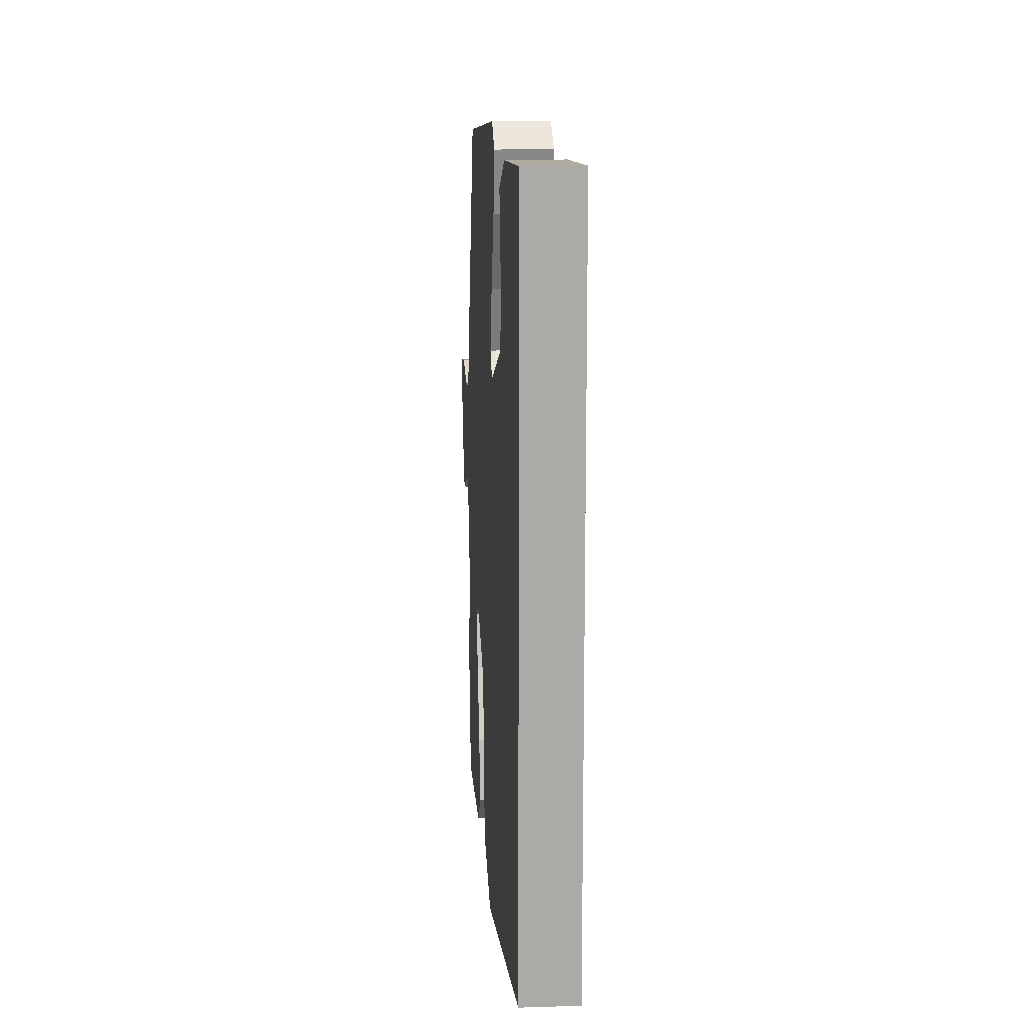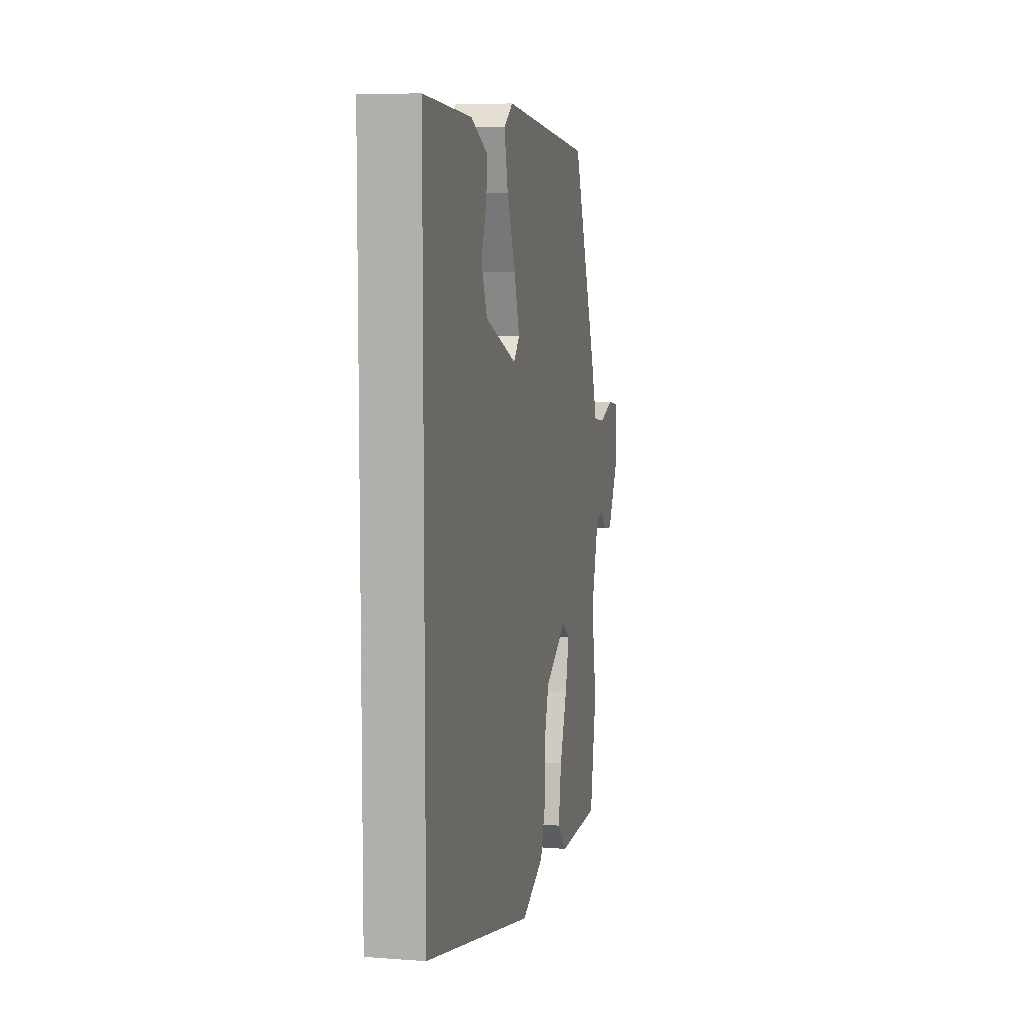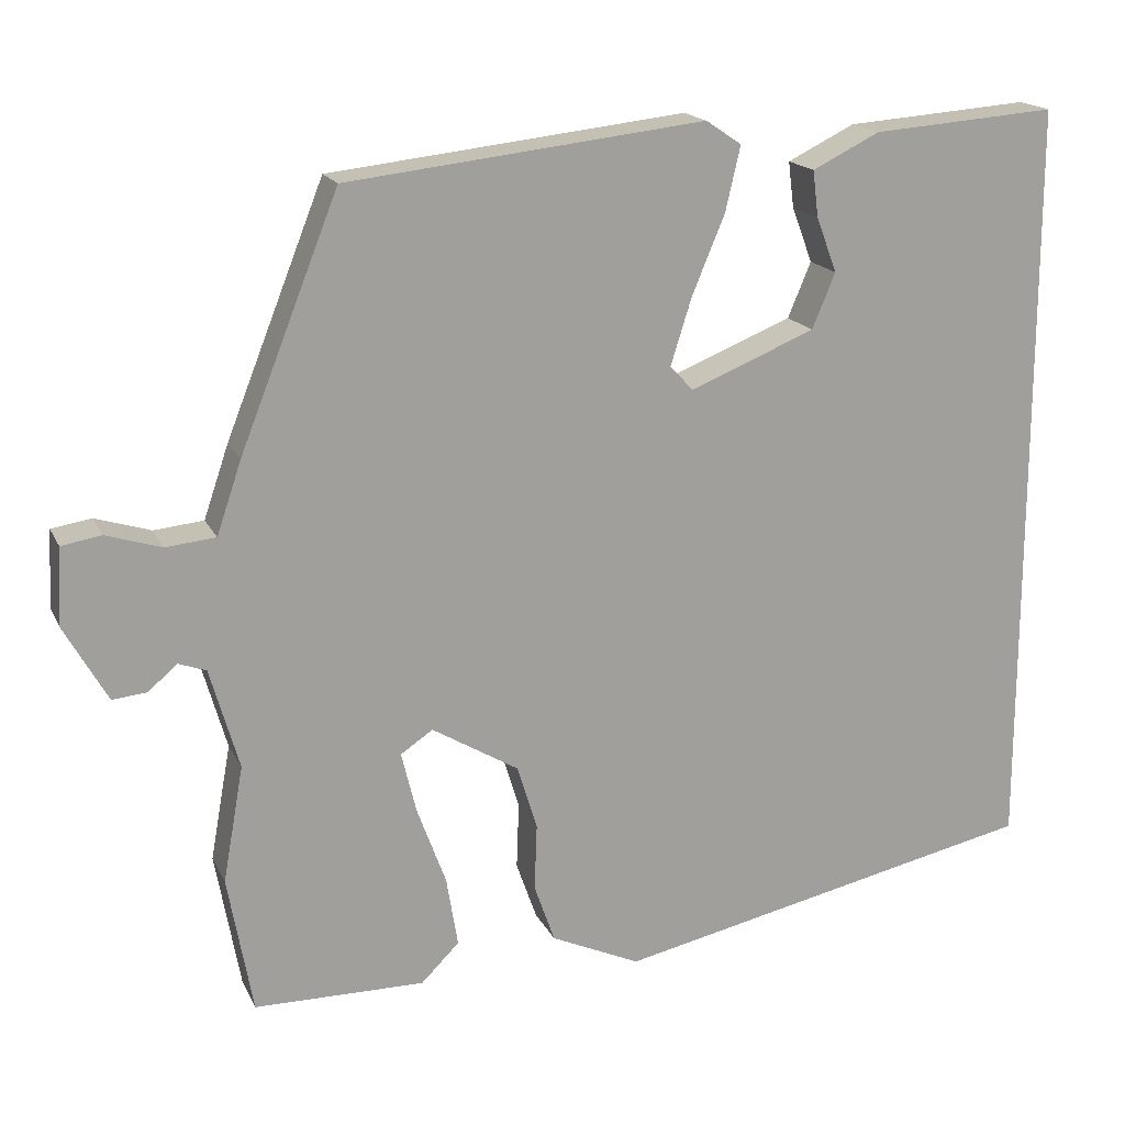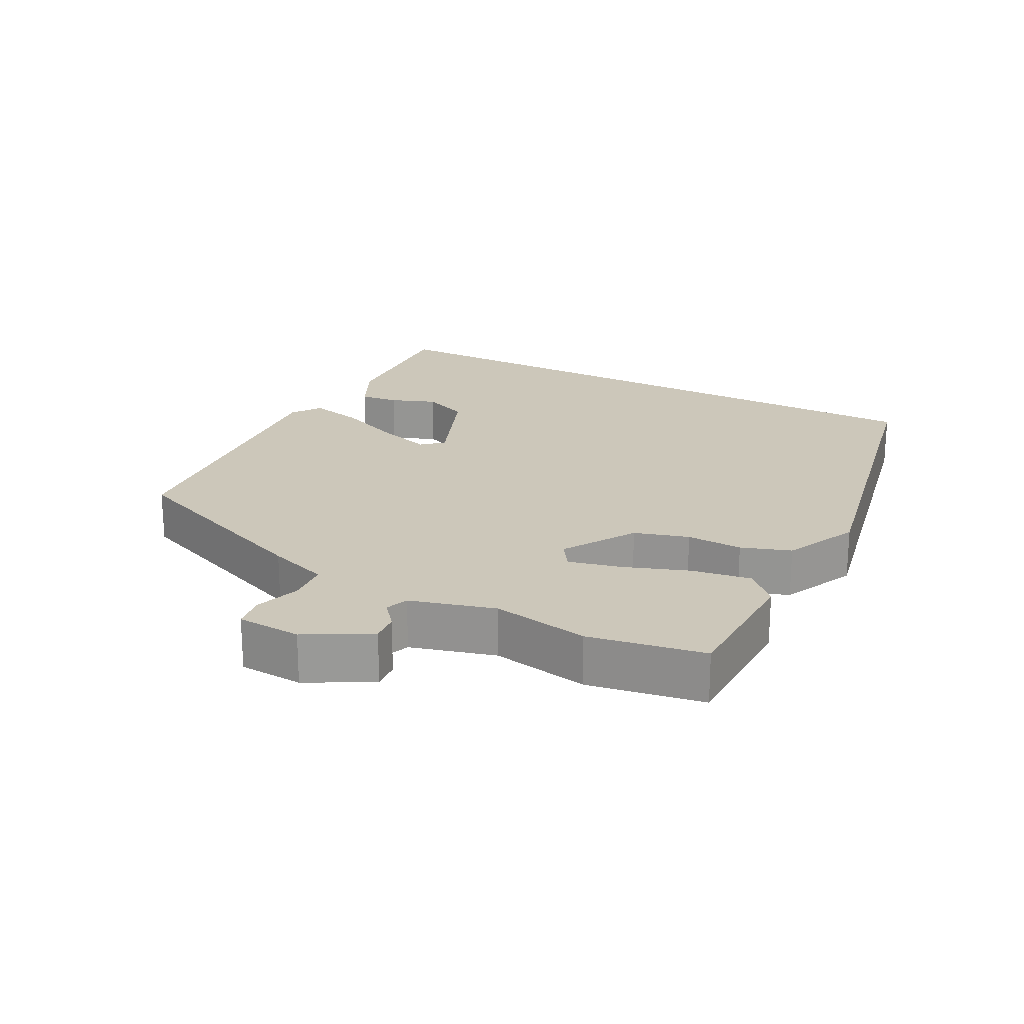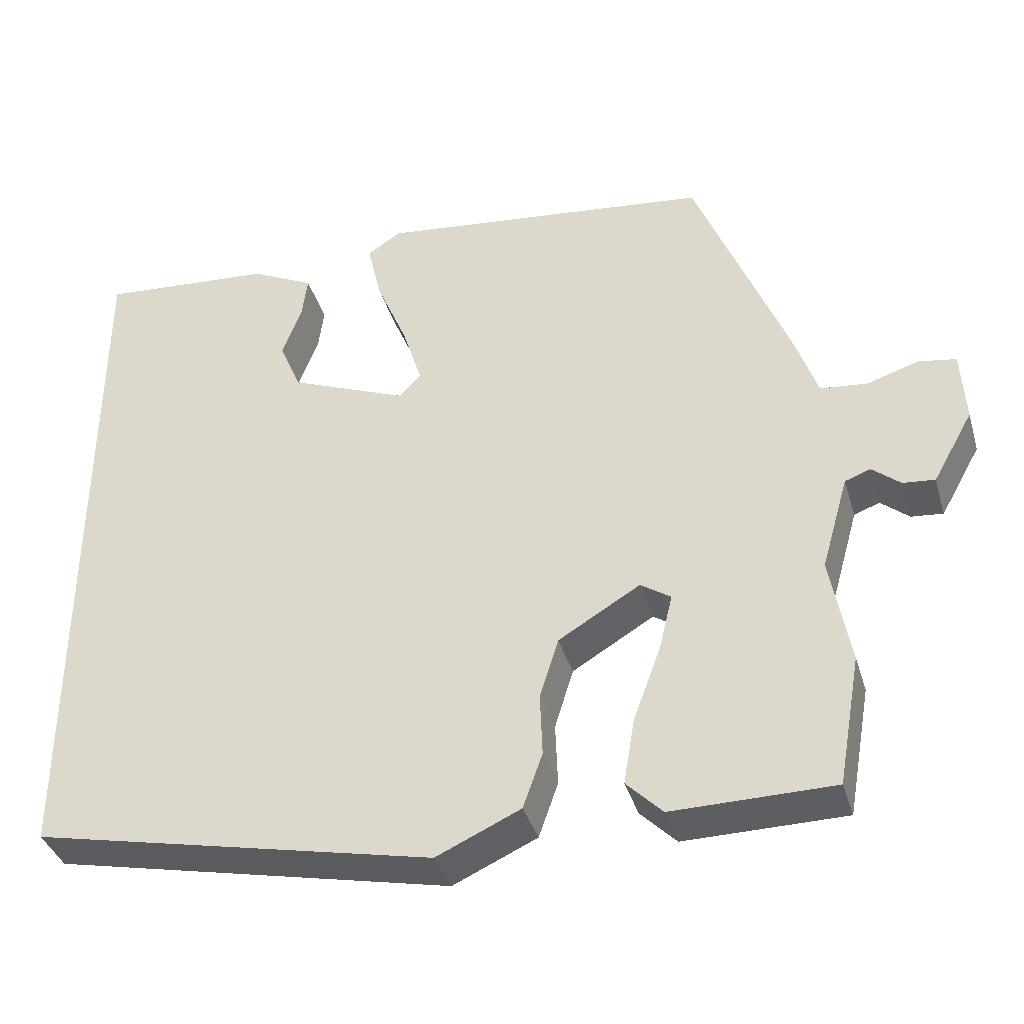
<metadata>
{"format":"obj","ext":"obj","renderer":"f3d","projection":"perspective","resolution":1024,"background":"white","views":[{"elev":14.5,"azim":-94.0,"up":"+Z"},{"elev":7.7,"azim":-77.8,"up":"+Z"},{"elev":17.4,"azim":160.9,"up":"+Z"},{"elev":21.3,"azim":118.2,"up":"+Y"},{"elev":-38.0,"azim":16.1,"up":"+Z"}]}
</metadata>
<code>
v 0.528 0.07 -0.344
v 0.498 0.07 -0.511
v 0.292 0.07 -0.513
v 0.246 0.07 -0.467
v 0.26 0.07 -0.382
v 0.295 0.07 -0.287
v 0.313 0.07 -0.213
v 0.274 0.07 -0.187
v 0.169 0.07 -0.25
v 0.145 0.07 -0.328
v 0.148 0.07 -0.409
v 0.123 0.07 -0.48
v 0.015 0.07 -0.529
v -0.5 0.07 -0.418
v -0.5 0.07 0.505
v -0.277 0.07 0.488
v -0.196 0.07 0.448
v -0.203 0.07 0.392
v -0.228 0.07 0.326
v -0.2 0.07 0.259
v -0.049 0.07 0.198
v -0.021 0.07 0.228
v -0.046 0.07 0.308
v -0.086 0.07 0.404
v -0.104 0.07 0.482
v -0.061 0.07 0.511
v 0.371 0.07 0.462
v 0.49 0.07 0.162
v 0.52 0.07 0.074
v 0.58 0.07 0.068
v 0.647 0.07 0.089
v 0.695 0.07 0.081
v 0.7 0.07 -0.012
v 0.648 0.07 -0.104
v 0.607 0.07 -0.1
v 0.571 0.07 -0.07
v 0.538 0.07 -0.082
v 0.503 0.07 -0.204
v 0.528 0 -0.344
v 0.498 0 -0.511
v 0.292 0 -0.513
v 0.246 0 -0.467
v 0.26 0 -0.382
v 0.295 0 -0.287
v 0.313 0 -0.213
v 0.274 0 -0.187
v 0.169 0 -0.25
v 0.145 0 -0.328
v 0.148 0 -0.409
v 0.123 0 -0.48
v 0.015 0 -0.529
v -0.5 0 -0.418
v -0.5 0 0.505
v -0.277 0 0.488
v -0.196 0 0.448
v -0.203 0 0.392
v -0.228 0 0.326
v -0.2 0 0.259
v -0.049 0 0.198
v -0.021 0 0.228
v -0.046 0 0.308
v -0.086 0 0.404
v -0.104 0 0.482
v -0.061 0 0.511
v 0.371 0 0.462
v 0.49 0 0.162
v 0.52 0 0.074
v 0.58 0 0.068
v 0.647 0 0.089
v 0.695 0 0.081
v 0.7 0 -0.012
v 0.648 0 -0.104
v 0.607 0 -0.1
v 0.571 0 -0.07
v 0.538 0 -0.082
v 0.503 0 -0.204
f 33 34 35 36
f 33 36 37
f 30 31 32 33
f 29 30 33 37
f 28 29 37 38
f 26 27 28 38
f 23 24 25 26
f 22 23 26 38
f 16 17 18 19
f 14 15 16 19
f 14 19 20
f 13 14 20 21
f 10 11 12 13
f 9 10 13 21
f 3 4 5 6
f 3 6 7
f 2 3 7
f 1 2 7
f 38 1 7 8
f 8 9 21 22
f 8 22 38
f 74 73 72 71
f 75 74 71
f 71 70 69 68
f 75 71 68 67
f 76 75 67 66
f 76 66 65 64
f 64 63 62 61
f 76 64 61 60
f 57 56 55 54
f 57 54 53 52
f 58 57 52
f 59 58 52 51
f 51 50 49 48
f 59 51 48 47
f 44 43 42 41
f 45 44 41
f 45 41 40
f 45 40 39
f 46 45 39 76
f 60 59 47 46
f 76 60 46
f 1 39 40 2
f 2 40 41 3
f 3 41 42 4
f 4 42 43 5
f 5 43 44 6
f 6 44 45 7
f 7 45 46 8
f 8 46 47 9
f 9 47 48 10
f 10 48 49 11
f 11 49 50 12
f 12 50 51 13
f 13 51 52 14
f 14 52 53 15
f 15 53 54 16
f 16 54 55 17
f 17 55 56 18
f 18 56 57 19
f 19 57 58 20
f 20 58 59 21
f 21 59 60 22
f 22 60 61 23
f 23 61 62 24
f 24 62 63 25
f 25 63 64 26
f 26 64 65 27
f 27 65 66 28
f 28 66 67 29
f 29 67 68 30
f 30 68 69 31
f 31 69 70 32
f 32 70 71 33
f 33 71 72 34
f 34 72 73 35
f 35 73 74 36
f 36 74 75 37
f 37 75 76 38
f 38 76 39 1

</code>
